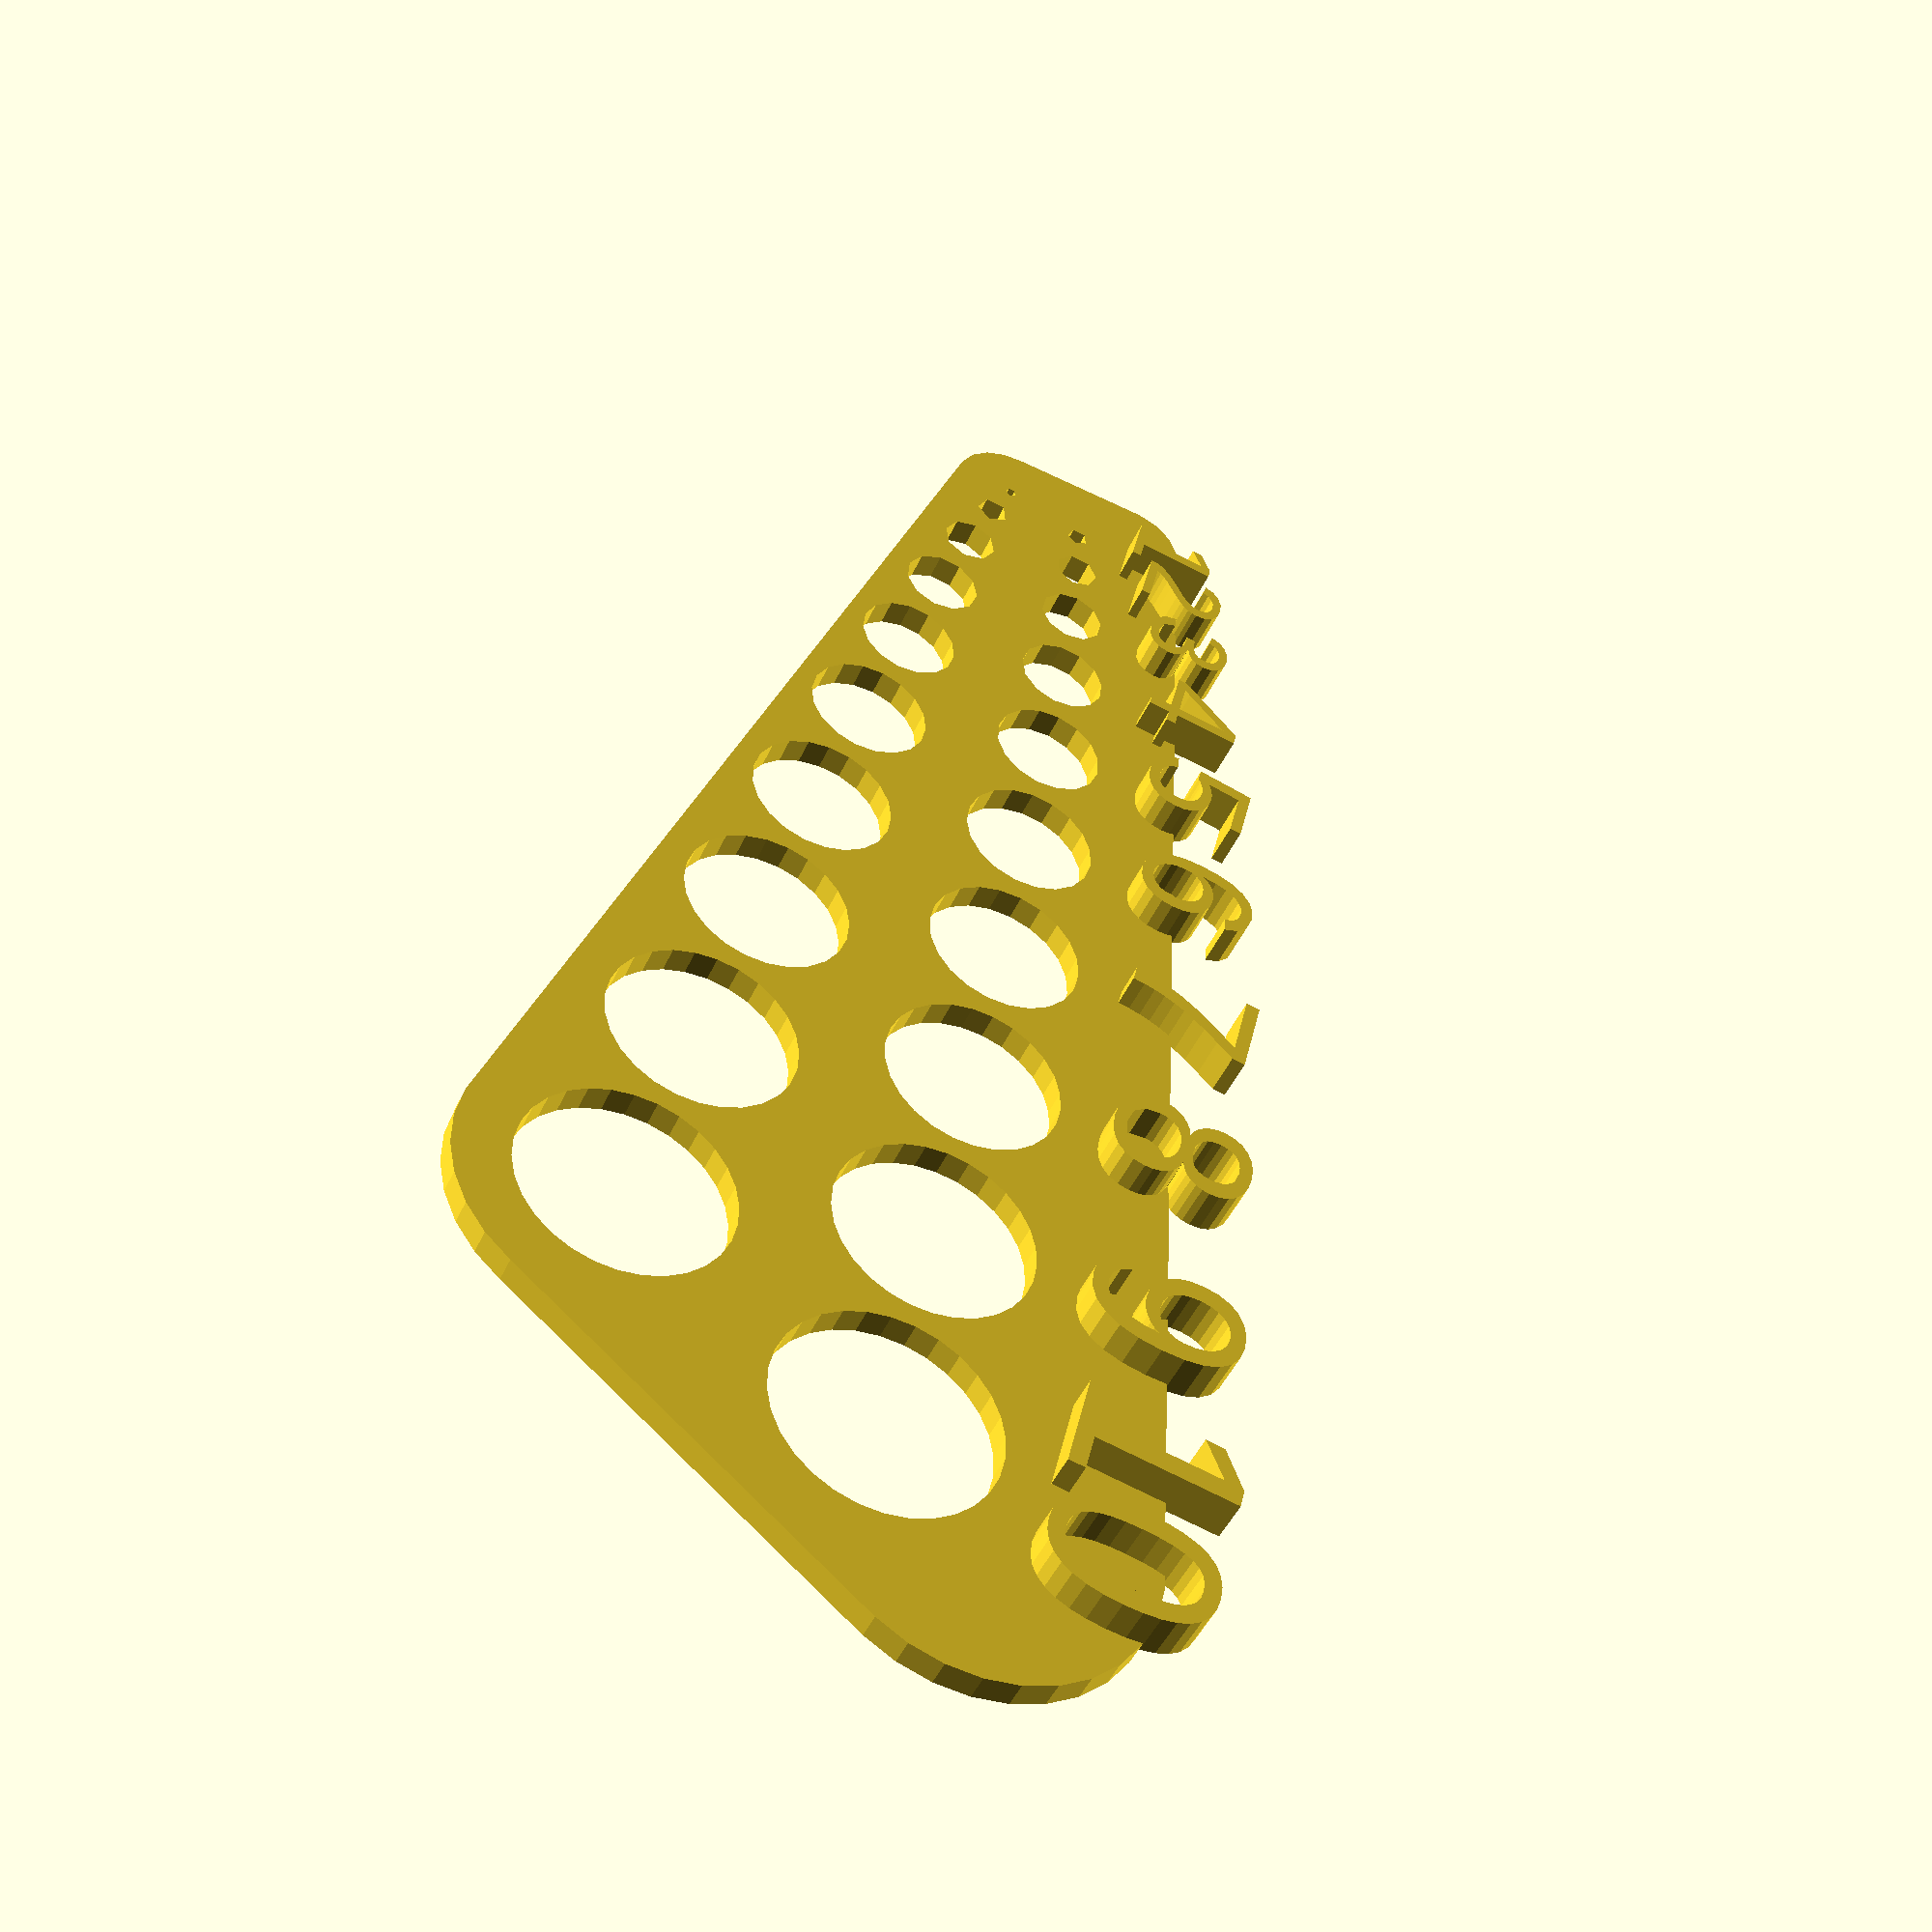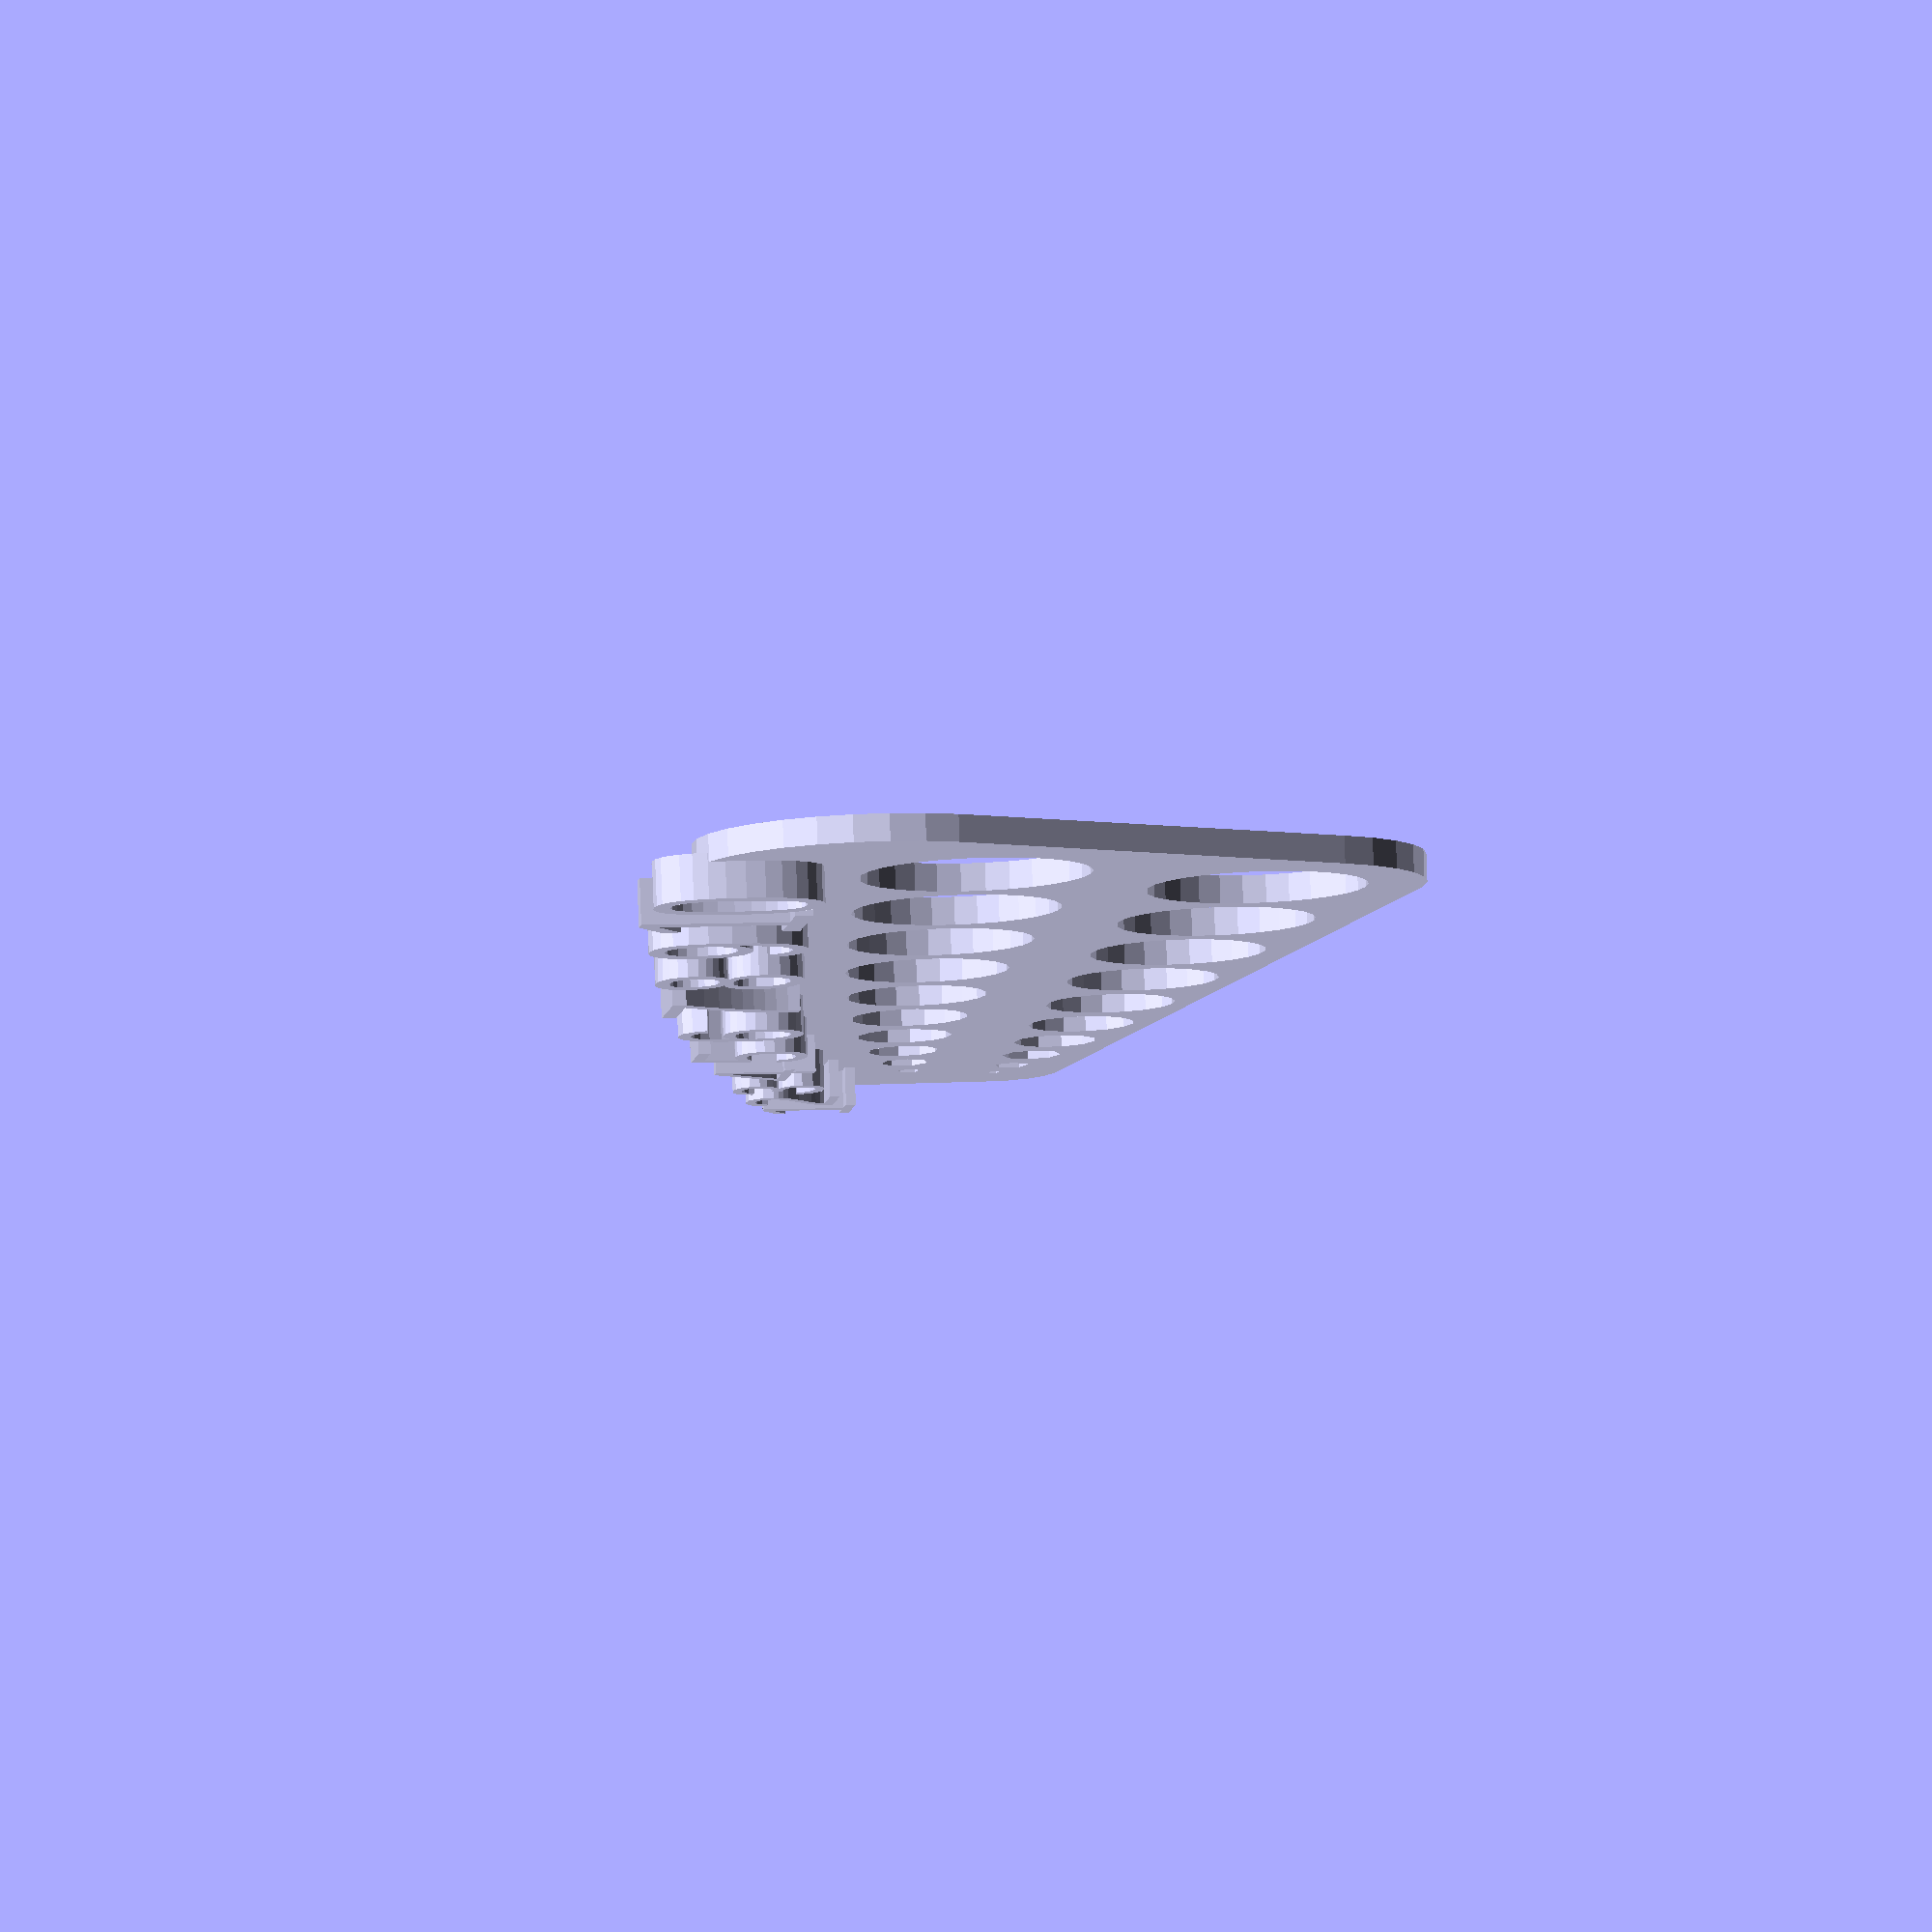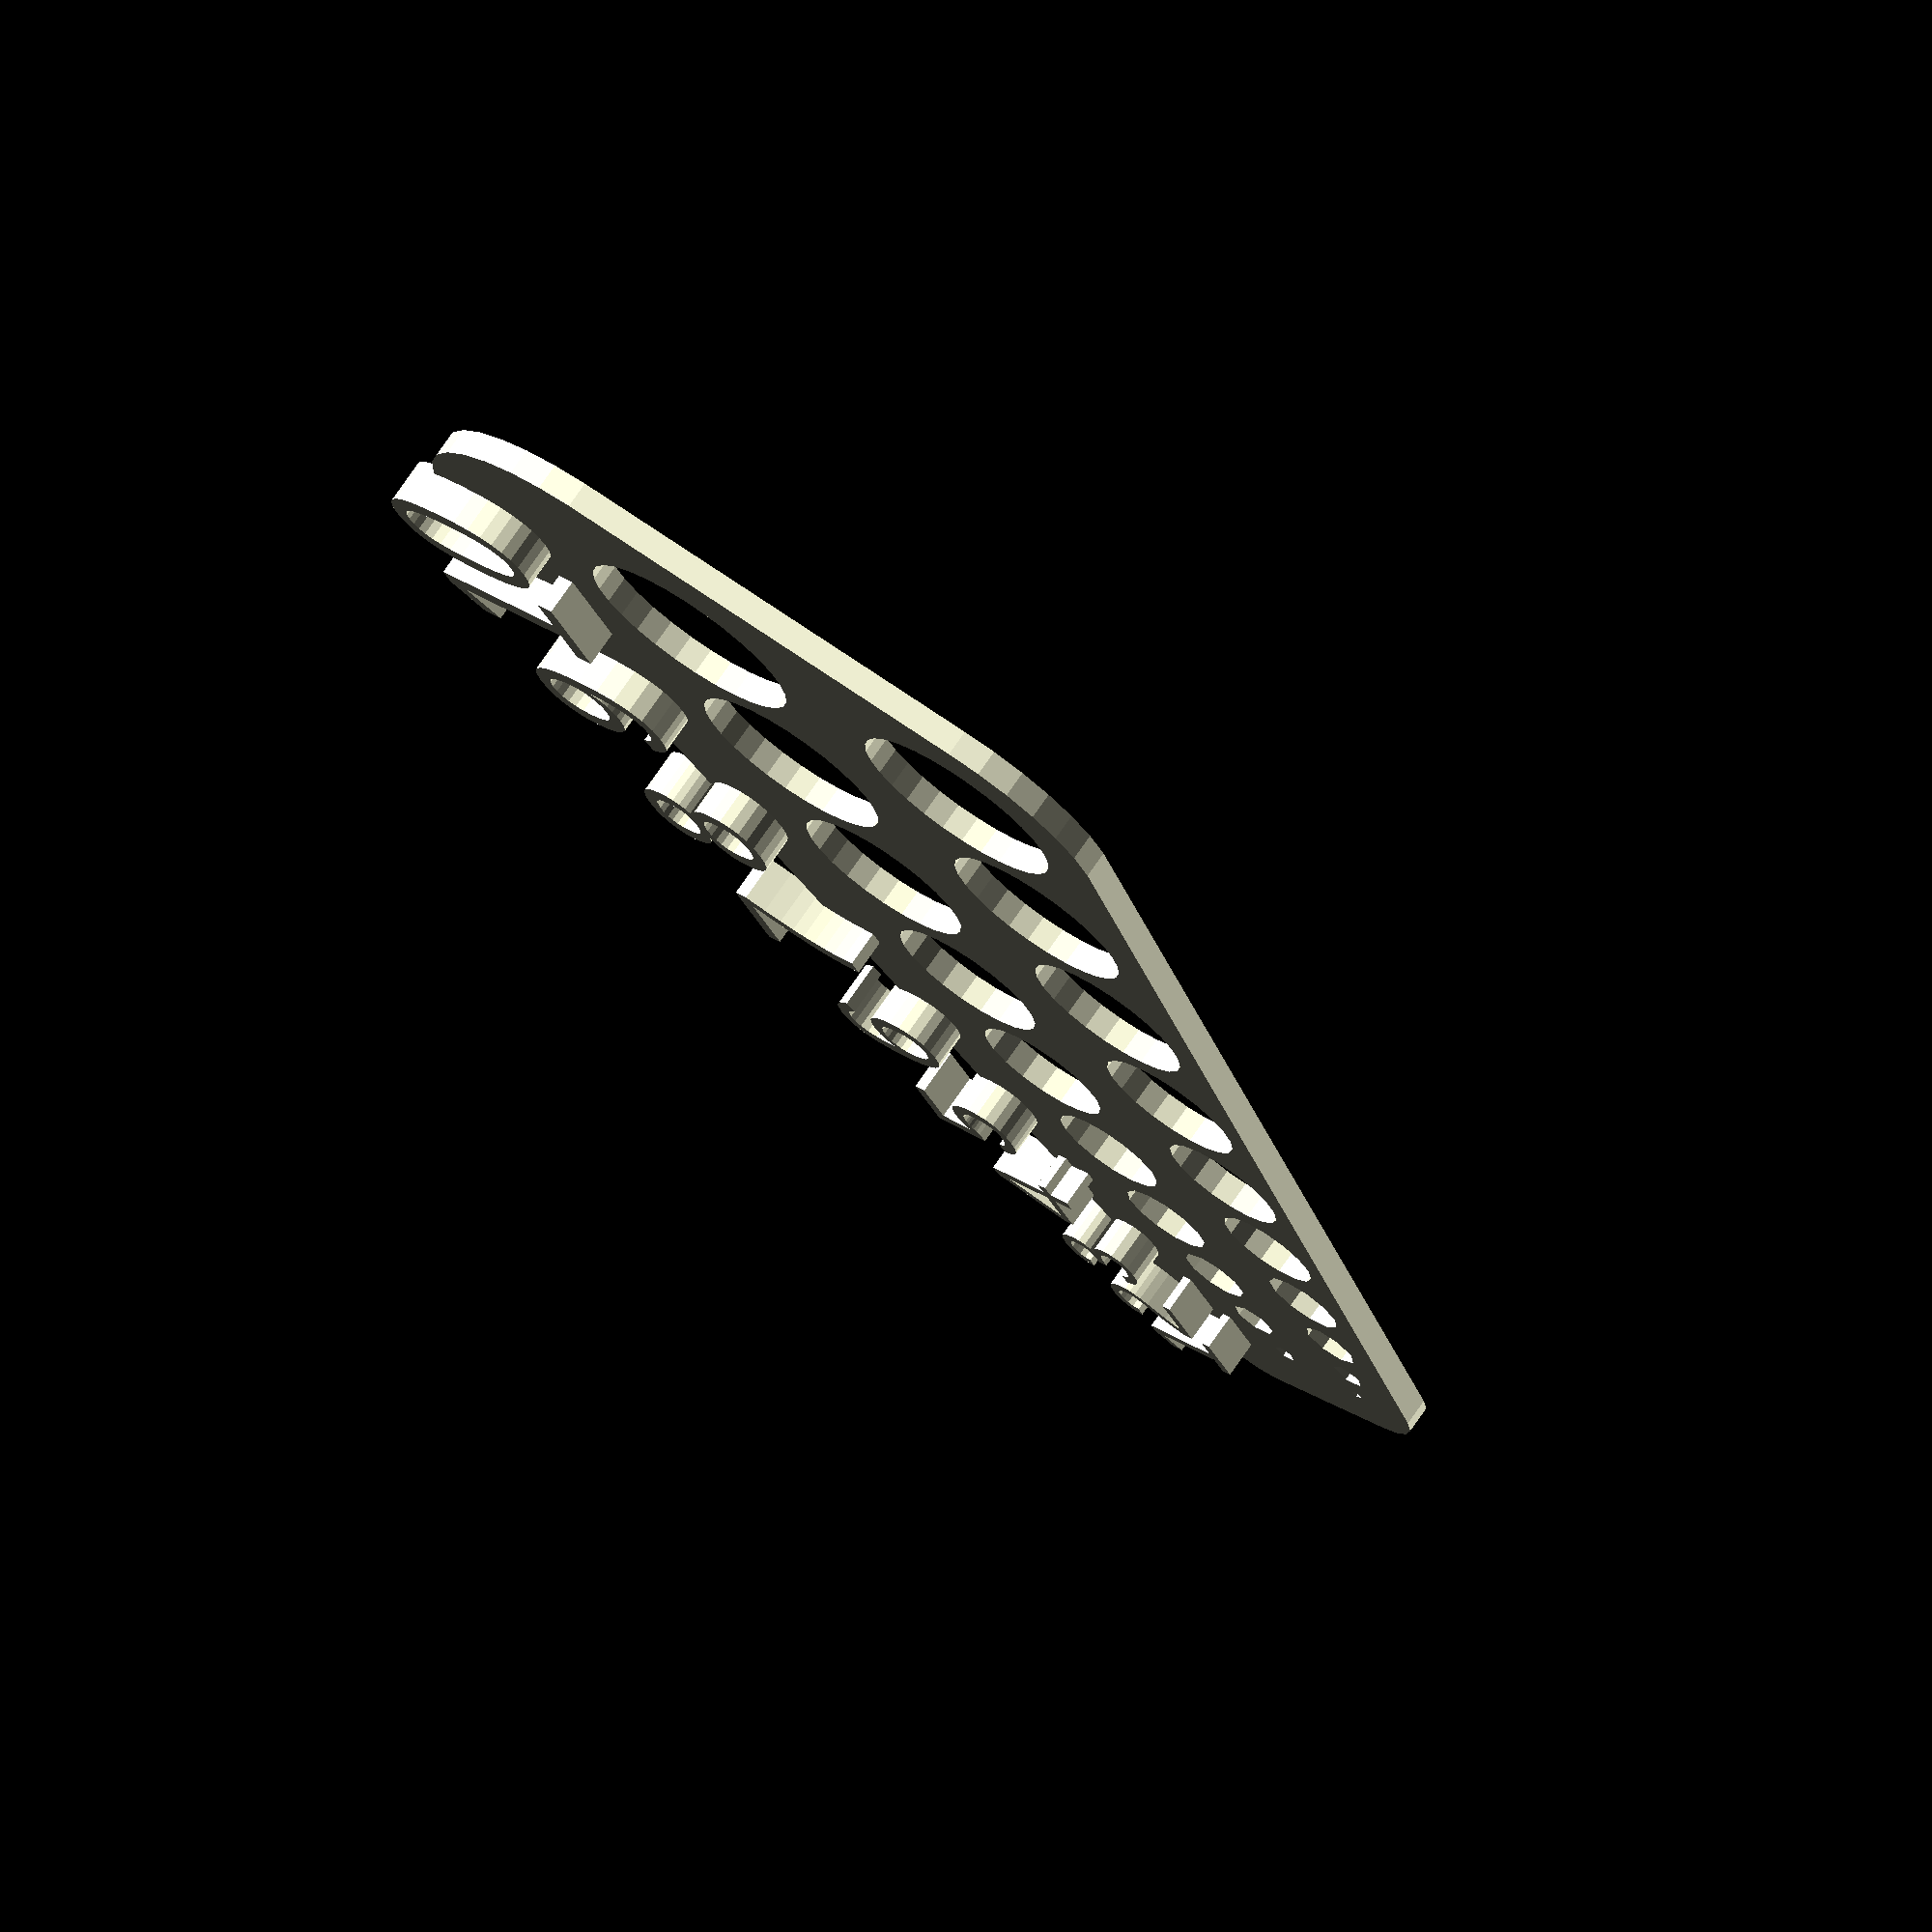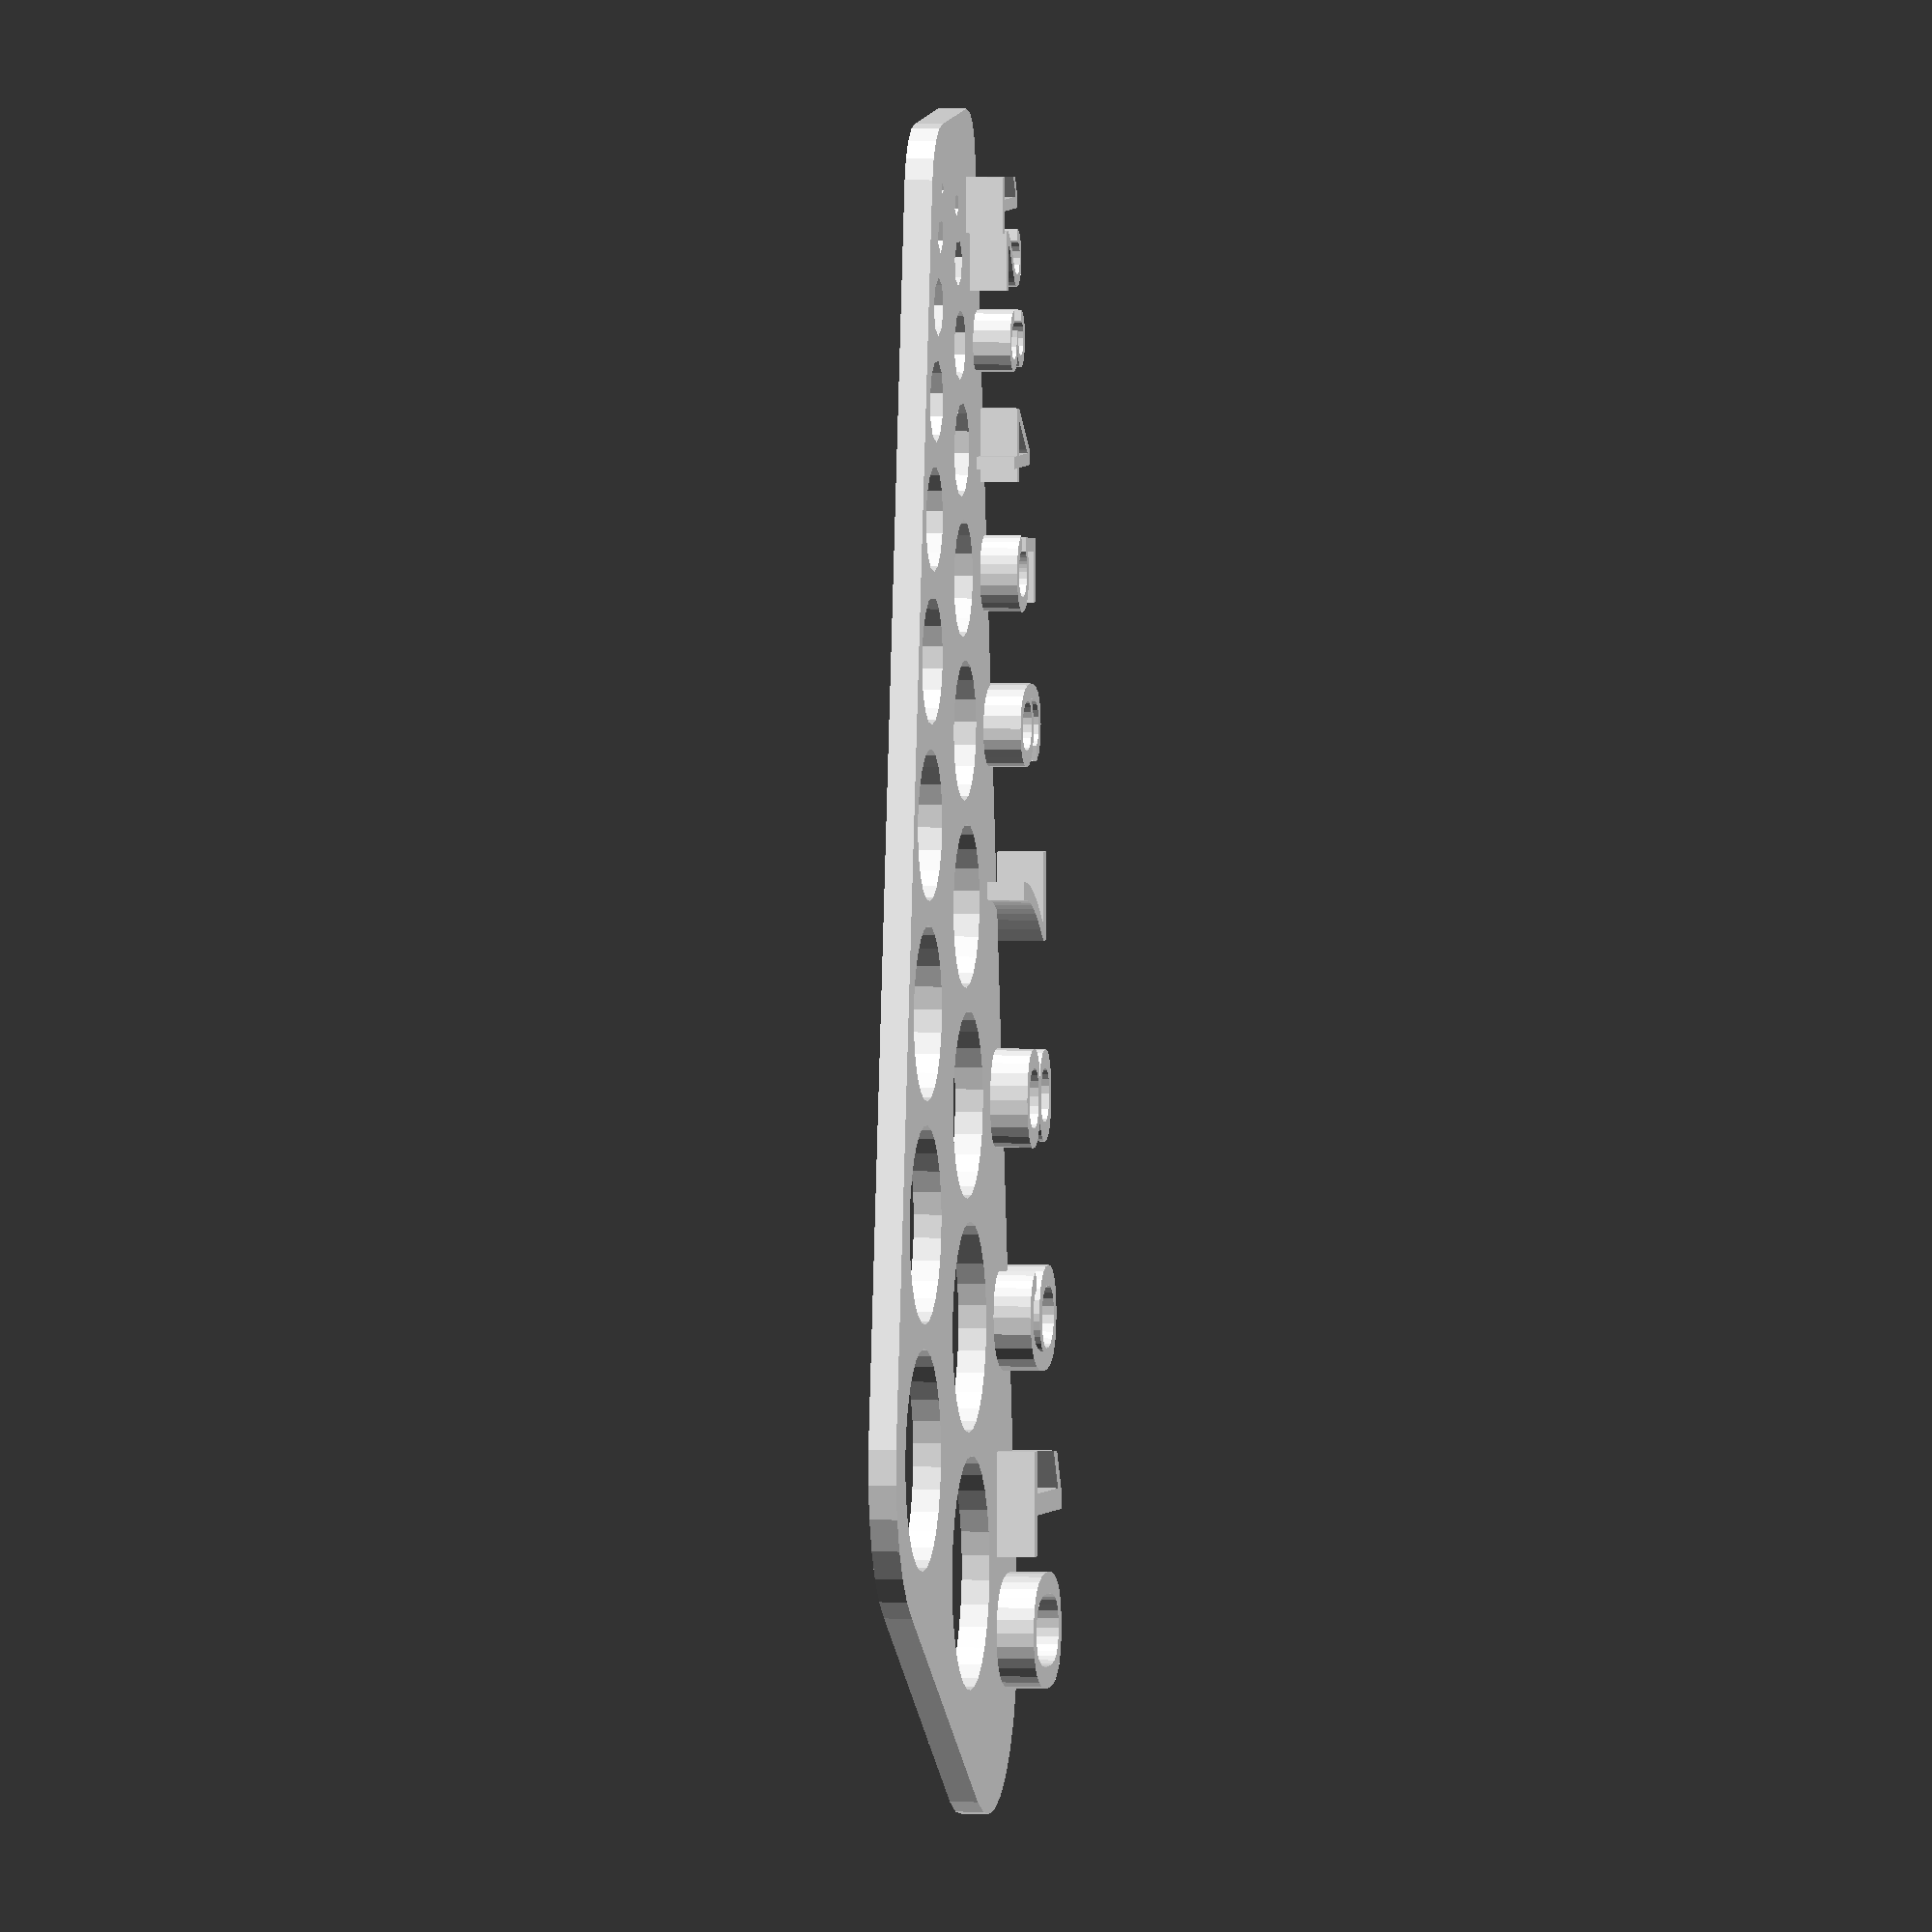
<openscad>
/*
Loose drill bits annoy me, because I find it very difficult to read the diameters engraved on the shaft.
I rarely have a pair of calipers, so the drill bits often get put back in the wrong place,
or not left unsorted.

Now I have a drill bit sizer in each of my drill bit holders, so I can easily measure the bits.

Print Notes
===========

You will need to drill out each hole with the appropriate sized drill bit, because your printer isn't acurate
enough (well mine isn't!).


To Do
=====

Check the text size and position. I've refactored the code, and only tested on an old version of OpenSCAD, which
doesn't support text. Oops.

*/

thickness = 1.2;
textHeight = 0.8;

module sizer()
{
    module hole( d, margin=0 )
    {
        translate( [ d*d/2 + d,d/2,-1] ) circle( d=d + margin, h=10, $fs=1 );
    }

    module holes() {
        for ( d = [1:10] ) {
            hole( d, 0 );
            flip() hole( d - 0.5 );
        }
    }
    
    module flip() {
        translate( [0,-3,0] ) mirror( [0,1,0] ) children();
    }
    
    module base() {

        hull() {
            flip() hole( 0.5, margin=5 );
            flip() hole( 9.5, margin=5 );
            translate( [0,3] ) hole( 0, margin=5 );
            translate( [3,5] ) hole( 10, margin=5 );
            translate( [60,5] ) circle( d=10 );
        }
    }

    module label( d, size )
    {
        translate( [ d*d/2 + d, d + 2] ) {
            text( str(d), size=size, halign="center" );
            //circle( d=size );
        }
    }

    linear_extrude( thickness ) {
        difference() {
            base();
            holes();
        }
    }

    translate( [0,0,0.8] )
    linear_extrude( textHeight + thickness ) {
        for ( d = [1:10] ) {
            label( d, d < 4 ? 4 : (d + 5) / 2 );
        }
    }

}

sizer();


</openscad>
<views>
elev=226.0 azim=283.3 roll=203.2 proj=p view=solid
elev=98.1 azim=97.2 roll=182.1 proj=o view=solid
elev=286.0 azim=242.8 roll=34.5 proj=o view=wireframe
elev=356.7 azim=90.7 roll=279.2 proj=o view=wireframe
</views>
